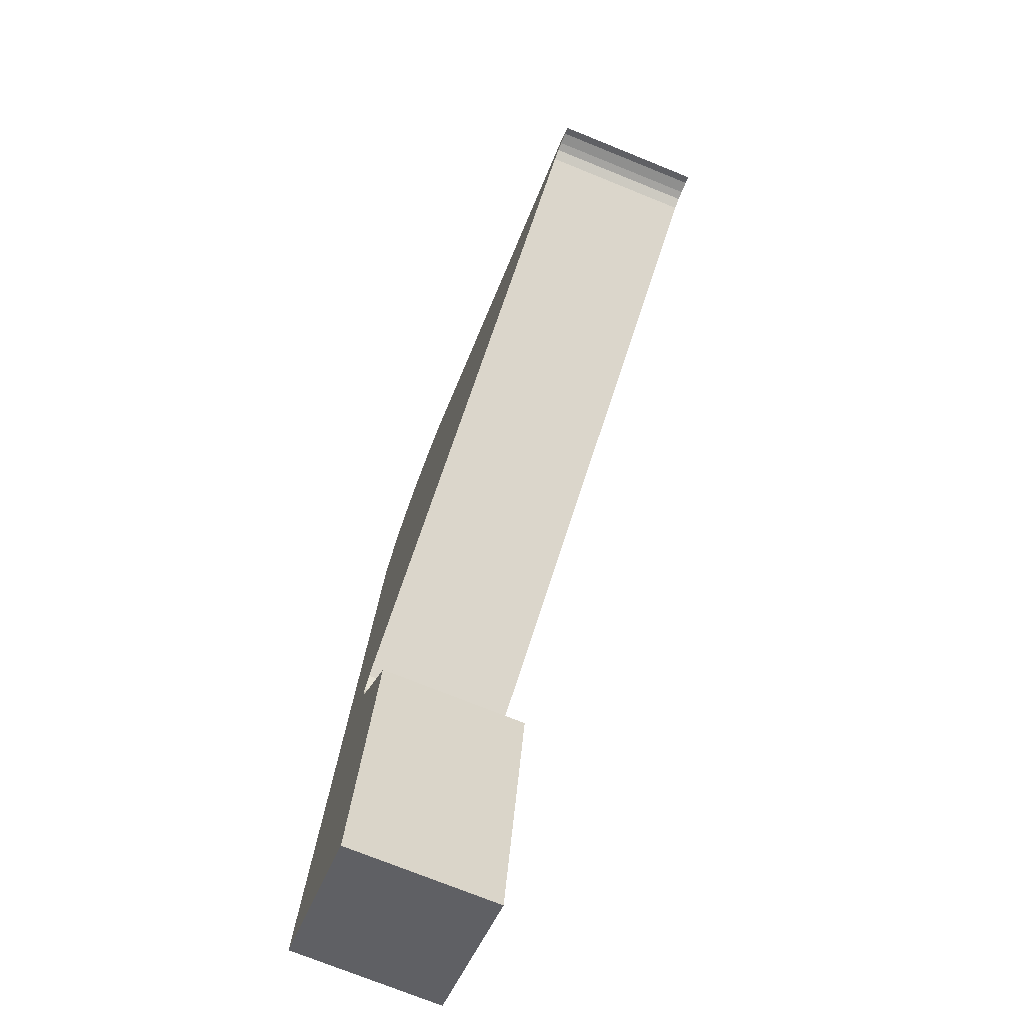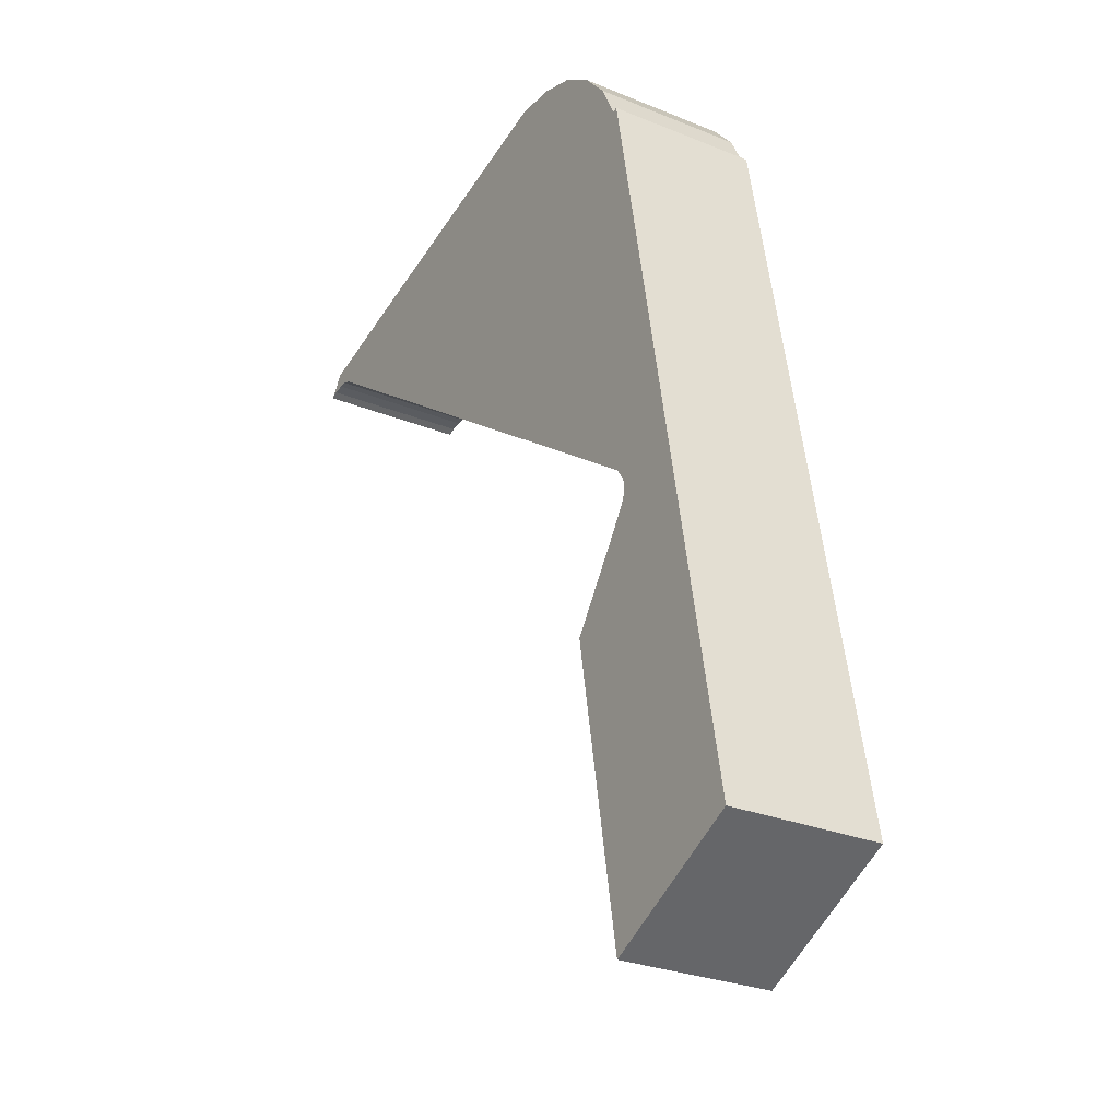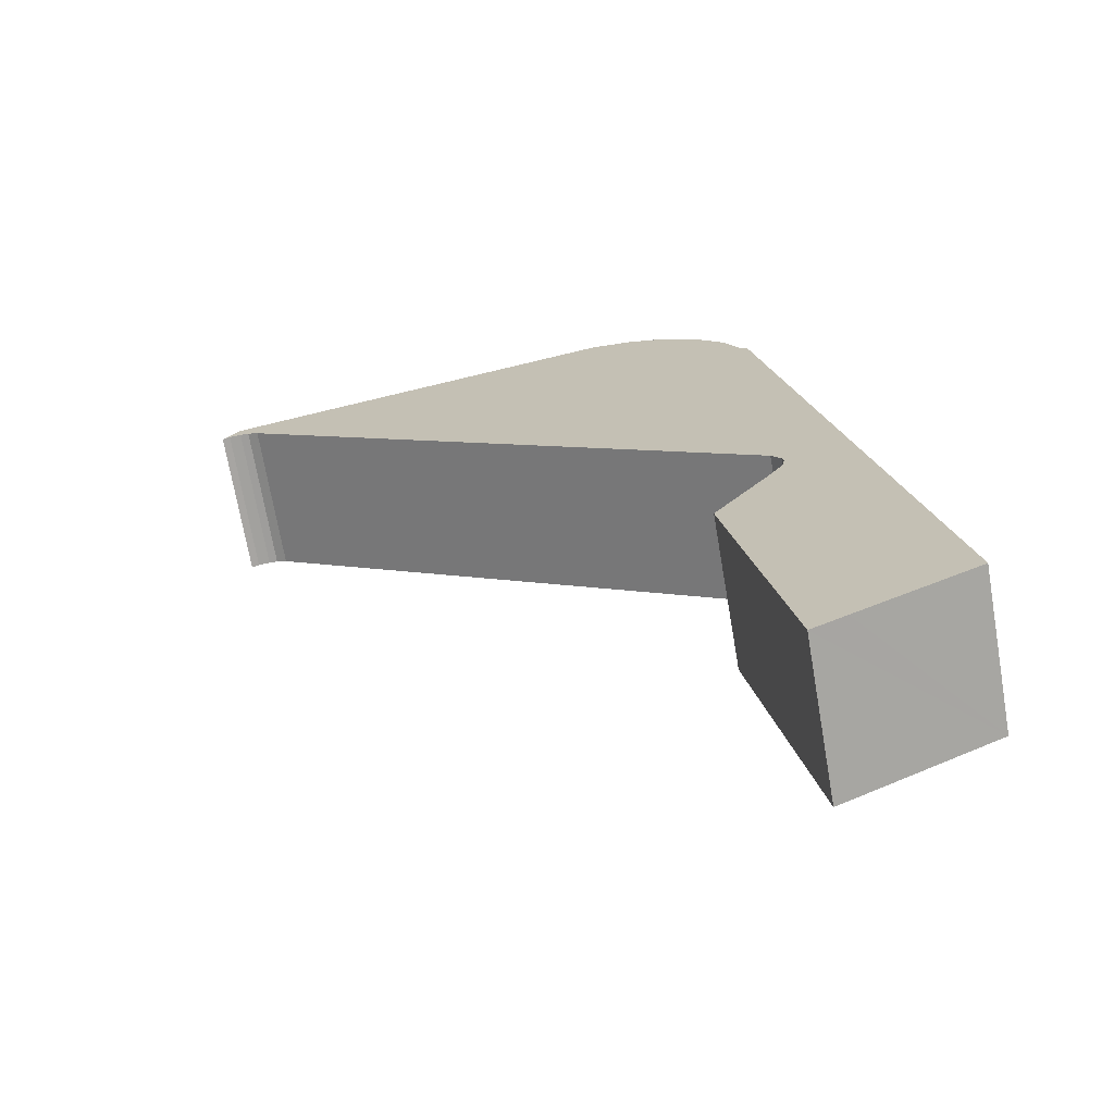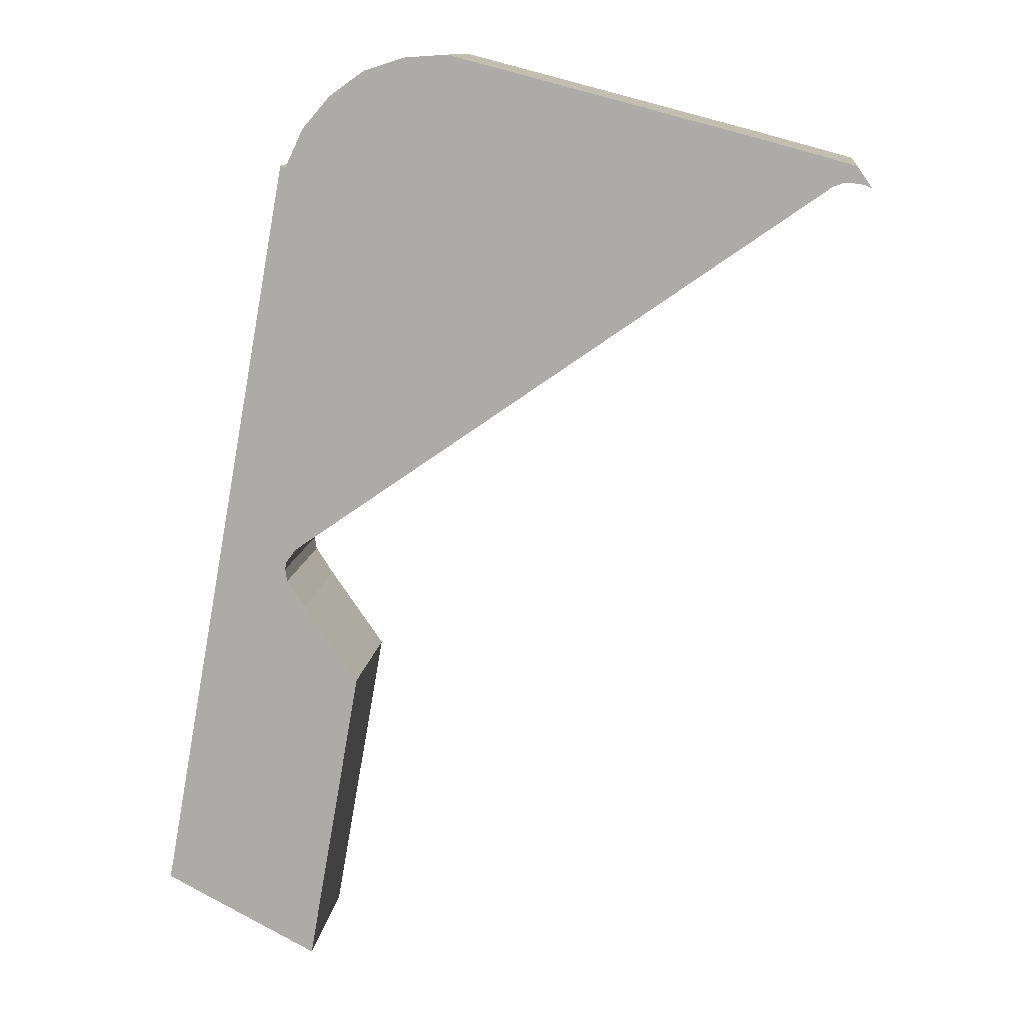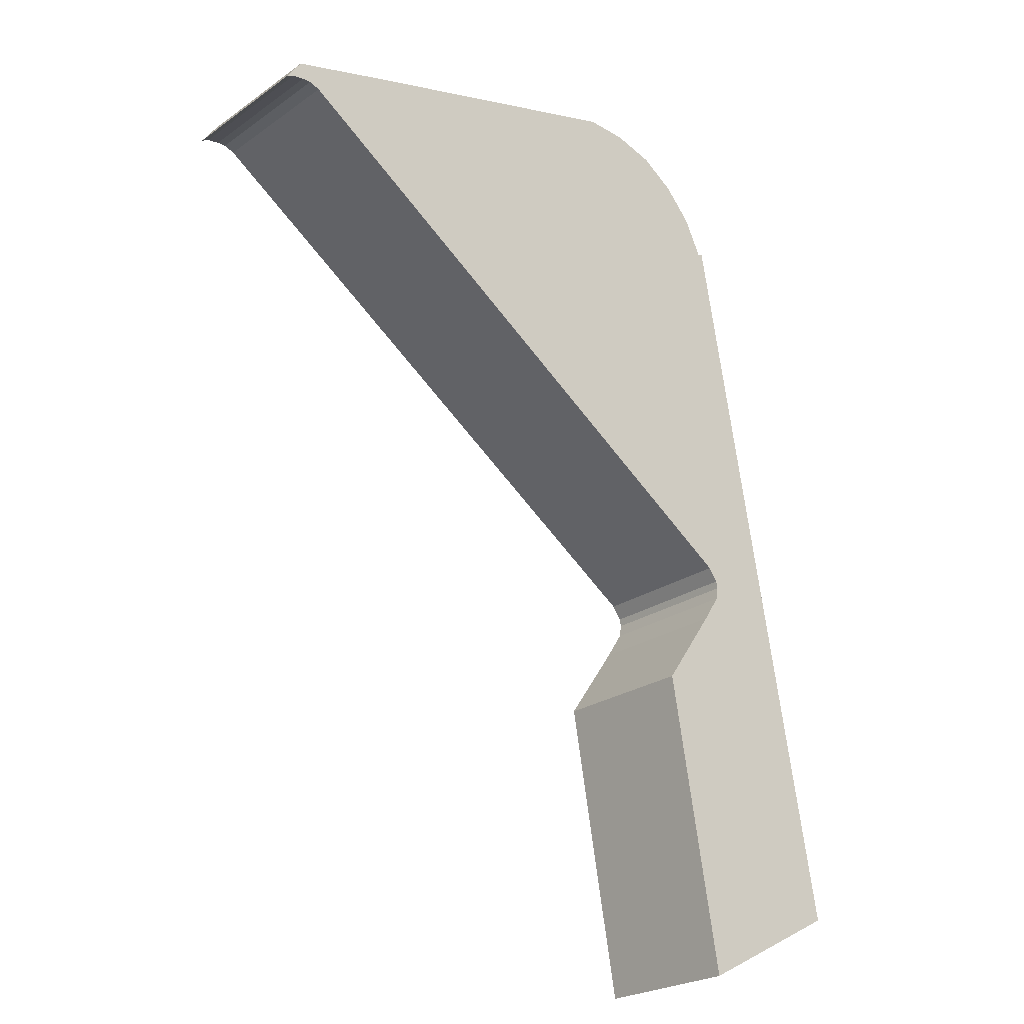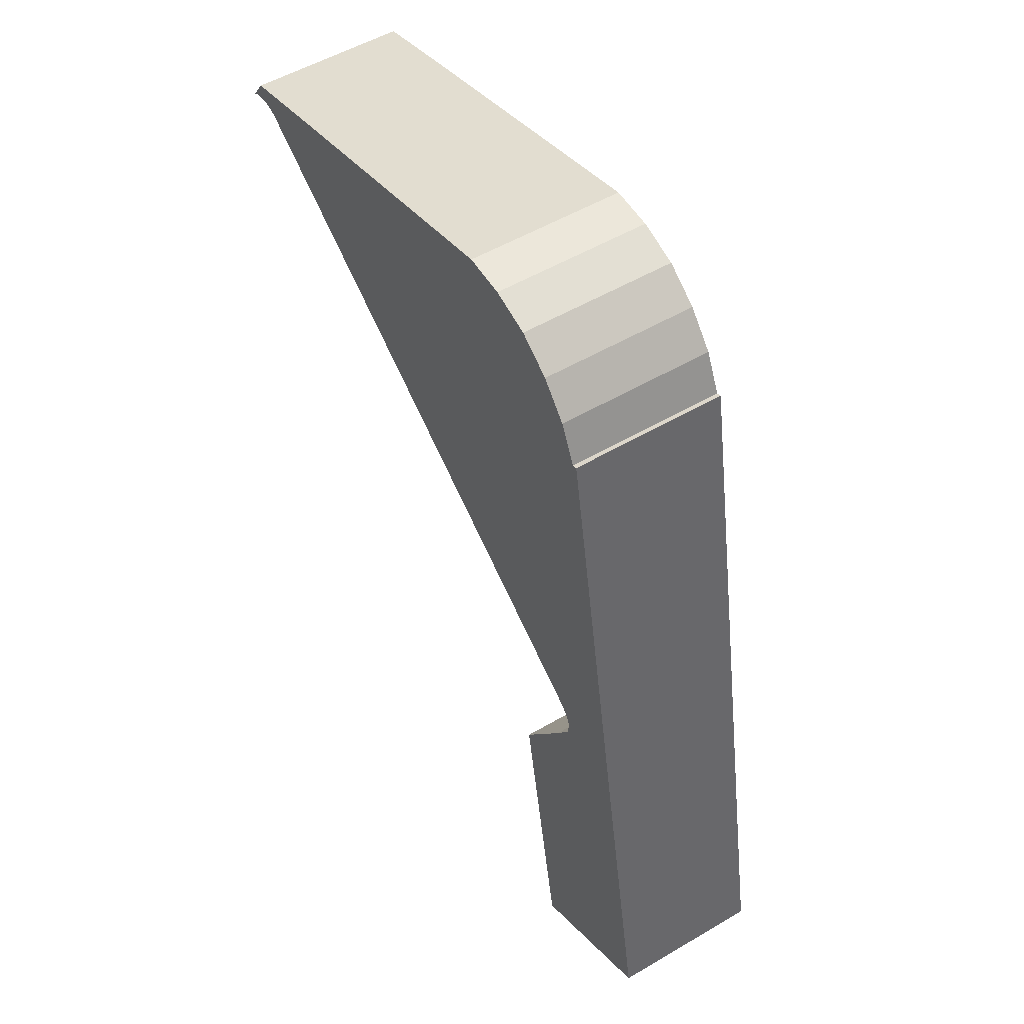
<metadata>
{"format":"obj","ext":"obj","renderer":"f3d","projection":"perspective","resolution":1024,"background":"white","views":[{"elev":-73.8,"azim":68.0,"up":"+Z"},{"elev":-27.7,"azim":-122.0,"up":"+Z"},{"elev":-70.2,"azim":-170.2,"up":"+Z"},{"elev":12.1,"azim":6.6,"up":"+Z"},{"elev":-23.7,"azim":139.3,"up":"+Z"},{"elev":52.7,"azim":-122.3,"up":"+Z"}]}
</metadata>
<code>
v  8.034 4.642 26.29
v  4.095 4.642 10.68
v  6.786 4.642 25.9
v  4.381 4.642 11.08
v  7.518 4.642 13.27
v  9.318 4.642 26.38
v  9.866 4.642 26.24
v  18.49 4.642 23.99
v  20.81 4.642 22.55
v  21.51 4.642 23.17
v  21.14 4.642 22.67
v  21.4 4.642 22.67
v  21.77 4.642 22.61
v  21.99 4.642 22.5
v  4.332 4.642 23.02
v  1.042 4.642 5.751
v  4.178 4.642 23.07
v  4.882 4.642 24.17
v  5.731 4.642 25.15
v  0 4.642 2.842e-16
v  4.049 4.642 10.45
v  3.616 4.642 -1.877
v  4.108 4.642 10.07
v  4.269 4.642 9.82
v  4.647 4.642 9.238
v  5.044 4.642 8.666
v  5.101 4.642 8.584
v  6.286 4.642 6.877
v  4.654 4.642 -2.415
v  0 0 0
v  3.616 1.149e-16 -1.877
v  4.654 1.479e-16 -2.415
v  21.99 -1.378e-15 22.5
v  21.77 -1.385e-15 22.61
v  21.4 -1.388e-15 22.67
v  21.14 -1.388e-15 22.67
v  20.81 -1.381e-15 22.55
v  1.042 -3.521e-16 5.751
v  4.178 -1.413e-15 23.07
v  4.332 -1.409e-15 23.02
v  4.882 -1.48e-15 24.17
v  5.731 -1.54e-15 25.15
v  6.786 -1.586e-15 25.9
v  8.034 -1.61e-15 26.29
v  9.318 -1.615e-15 26.38
v  9.866 -1.606e-15 26.24
v  18.49 -1.469e-15 23.99
v  21.51 -1.419e-15 23.17
v  4.108 -6.167e-16 10.07
v  4.647 -5.657e-16 9.238
v  4.269 -6.013e-16 9.82
v  6.286 -4.211e-16 6.877
v  5.044 -5.306e-16 8.666
v  5.101 -5.256e-16 8.584
v  7.518 -8.126e-16 13.27
v  4.381 -6.786e-16 11.08
v  4.095 -6.54e-16 10.68
v  4.049 -6.399e-16 10.45
g defaultobject
f 1 2 3
f 2 1 4
f 4 1 5
f 5 1 6
f 5 6 7
f 5 7 8
f 5 8 9
f 9 8 10
f 9 10 11
f 11 10 12
f 12 10 13
f 13 10 14
f 15 16 17
f 16 15 18
f 16 18 19
f 16 19 20
f 20 19 3
f 20 3 21
f 20 21 22
f 21 3 2
f 22 21 23
f 22 23 24
f 22 24 25
f 22 25 26
f 22 26 27
f 22 27 28
f 22 28 29
f 22 30 20
f 30 22 29
f 30 29 31
f 31 29 32
f 33 13 14
f 13 33 34
f 34 12 13
f 12 34 35
f 35 11 12
f 11 35 36
f 36 9 11
f 9 36 37
f 30 16 20
f 16 30 38
f 16 38 17
f 17 38 39
f 39 15 17
f 15 39 40
f 40 18 15
f 18 40 41
f 41 19 18
f 19 41 42
f 42 3 19
f 3 42 43
f 43 1 3
f 1 43 44
f 44 6 1
f 6 44 45
f 45 7 6
f 7 45 8
f 8 45 46
f 8 46 47
f 8 47 10
f 10 47 48
f 48 14 10
f 14 48 33
f 49 24 23
f 24 49 25
f 25 49 50
f 50 49 51
f 50 26 25
f 26 50 27
f 27 50 28
f 28 50 52
f 52 50 53
f 52 53 54
f 37 5 9
f 5 37 55
f 5 55 4
f 4 55 56
f 56 2 4
f 2 56 57
f 57 21 2
f 21 57 58
f 58 23 21
f 23 58 49
f 52 29 28
f 29 52 32
f 47 34 48
f 33 48 34
f 35 34 47
f 36 35 47
f 37 36 47
f 55 37 47
f 46 55 47
f 45 55 46
f 44 55 45
f 43 55 44
f 42 55 43
f 41 55 42
f 40 55 41
f 39 55 40
f 56 55 39
f 57 56 39
f 38 57 39
f 58 57 38
f 49 58 38
f 51 49 38
f 50 51 38
f 53 50 38
f 54 53 38
f 52 54 38
f 32 52 38
f 30 32 38
f 31 32 30

</code>
